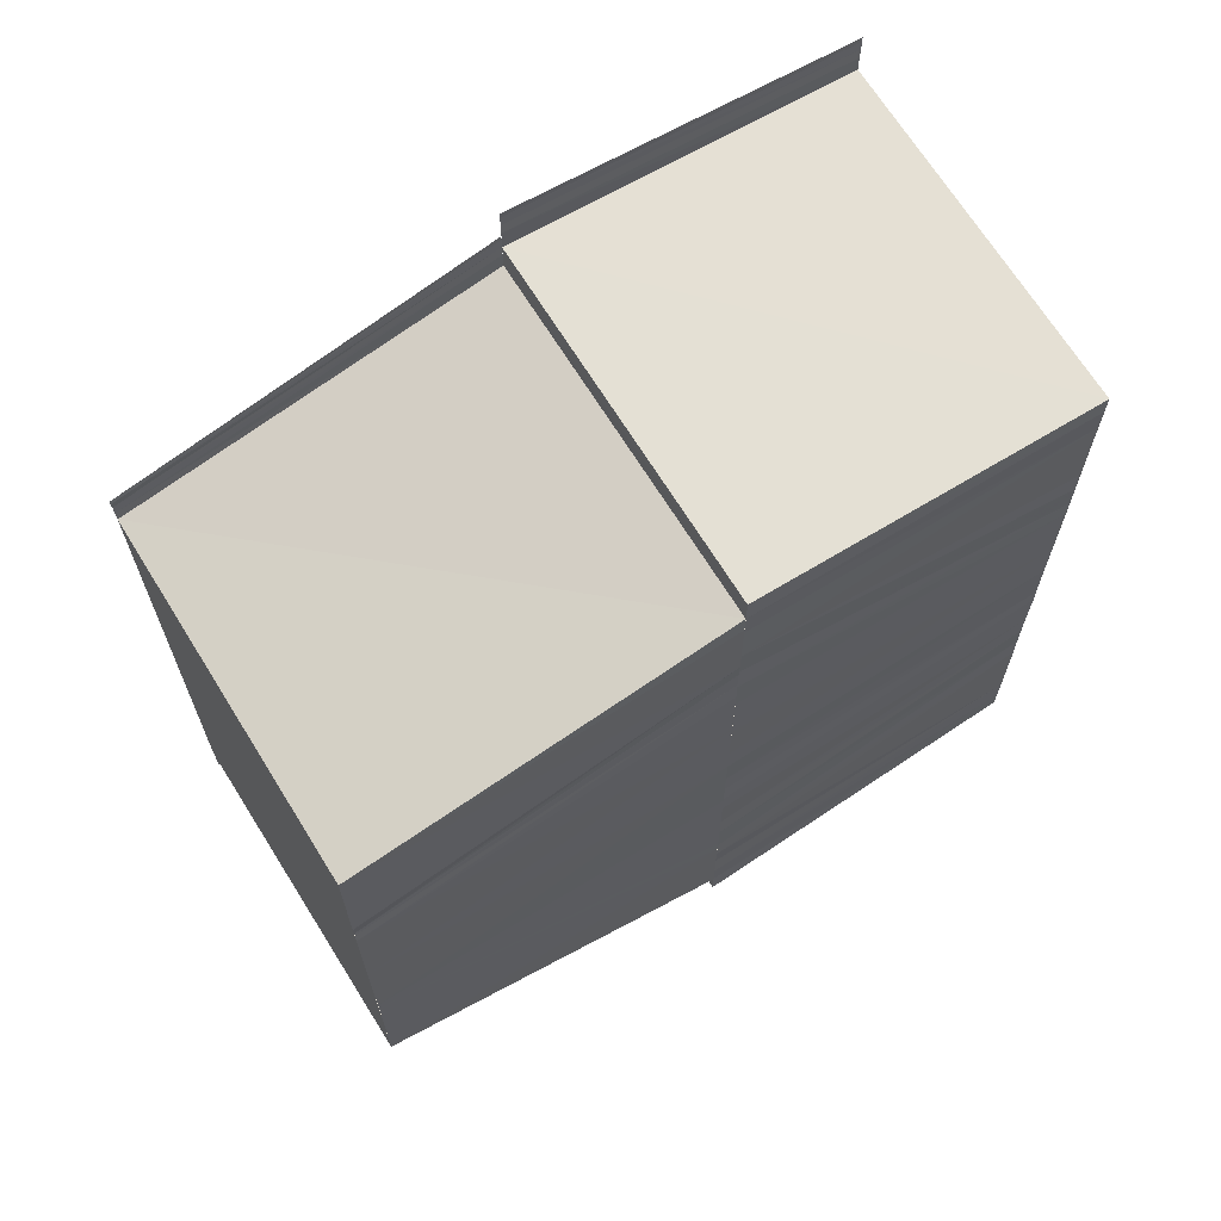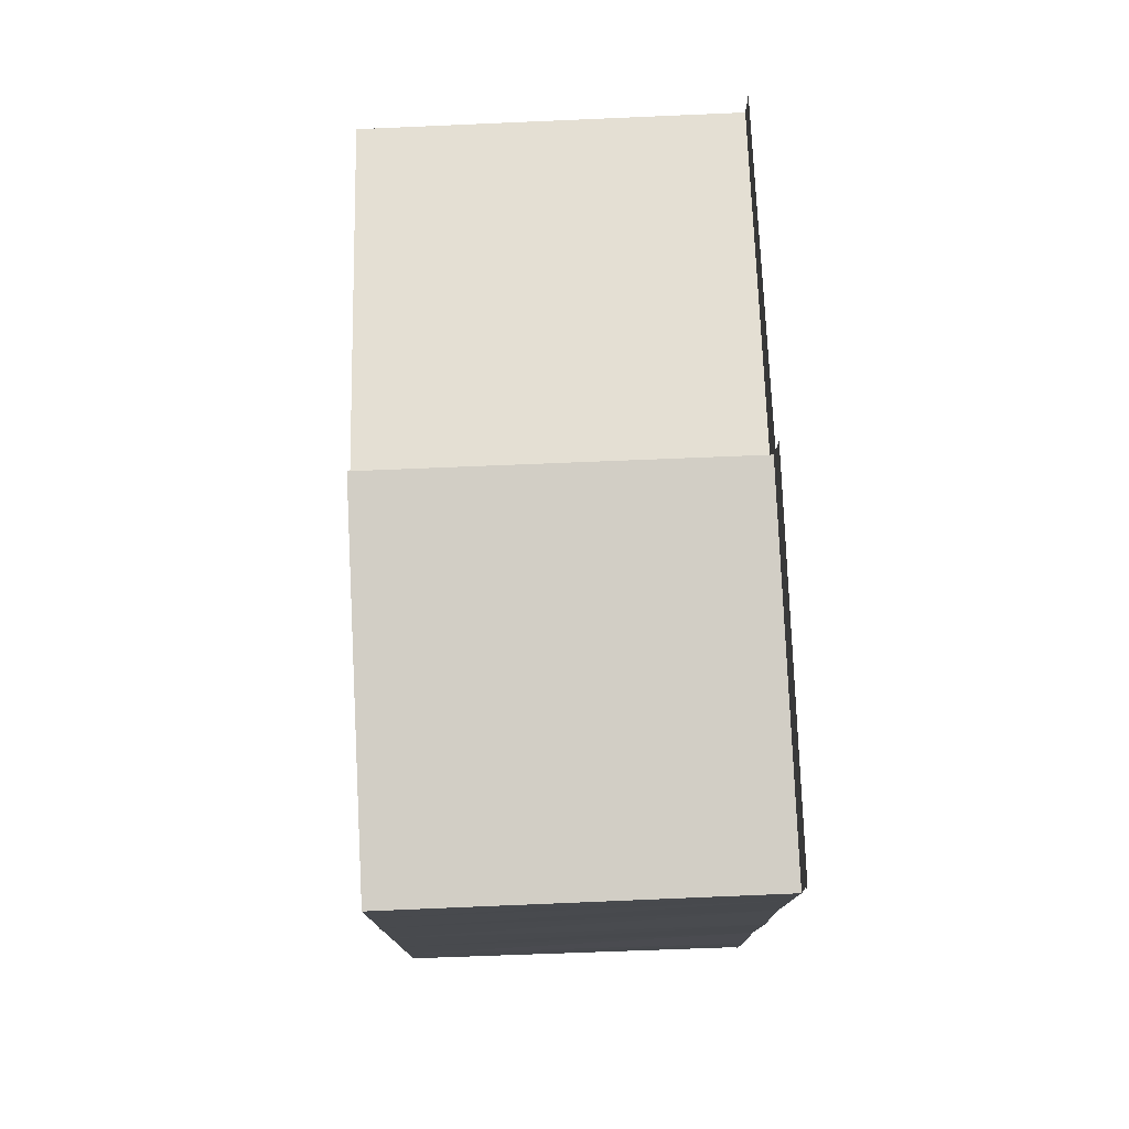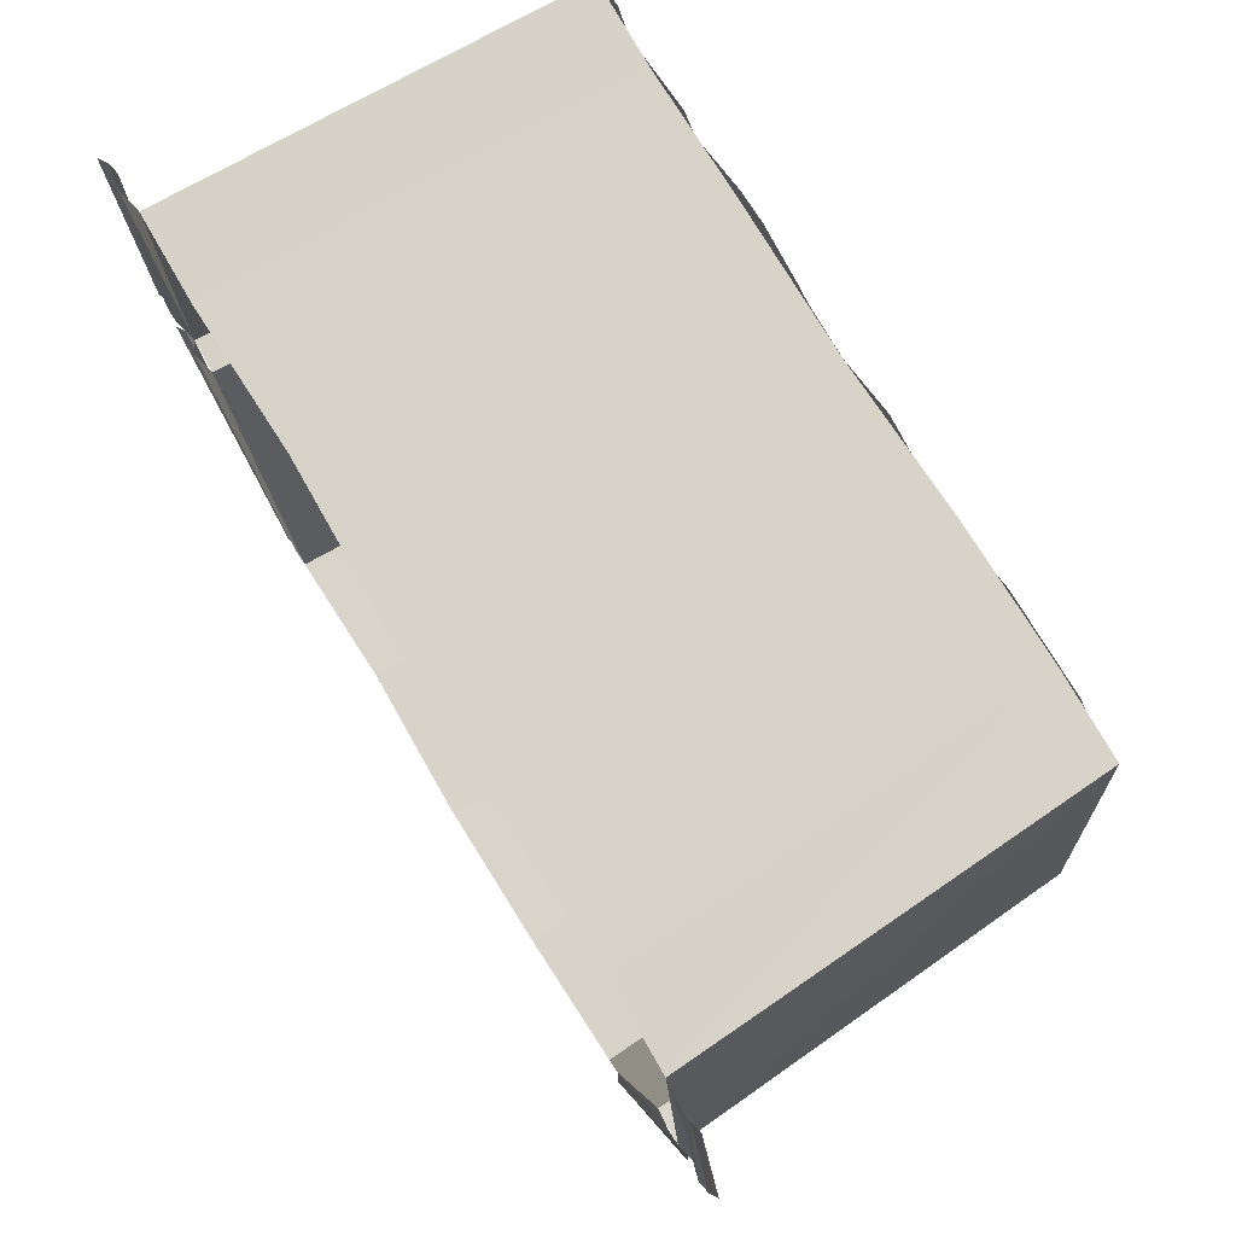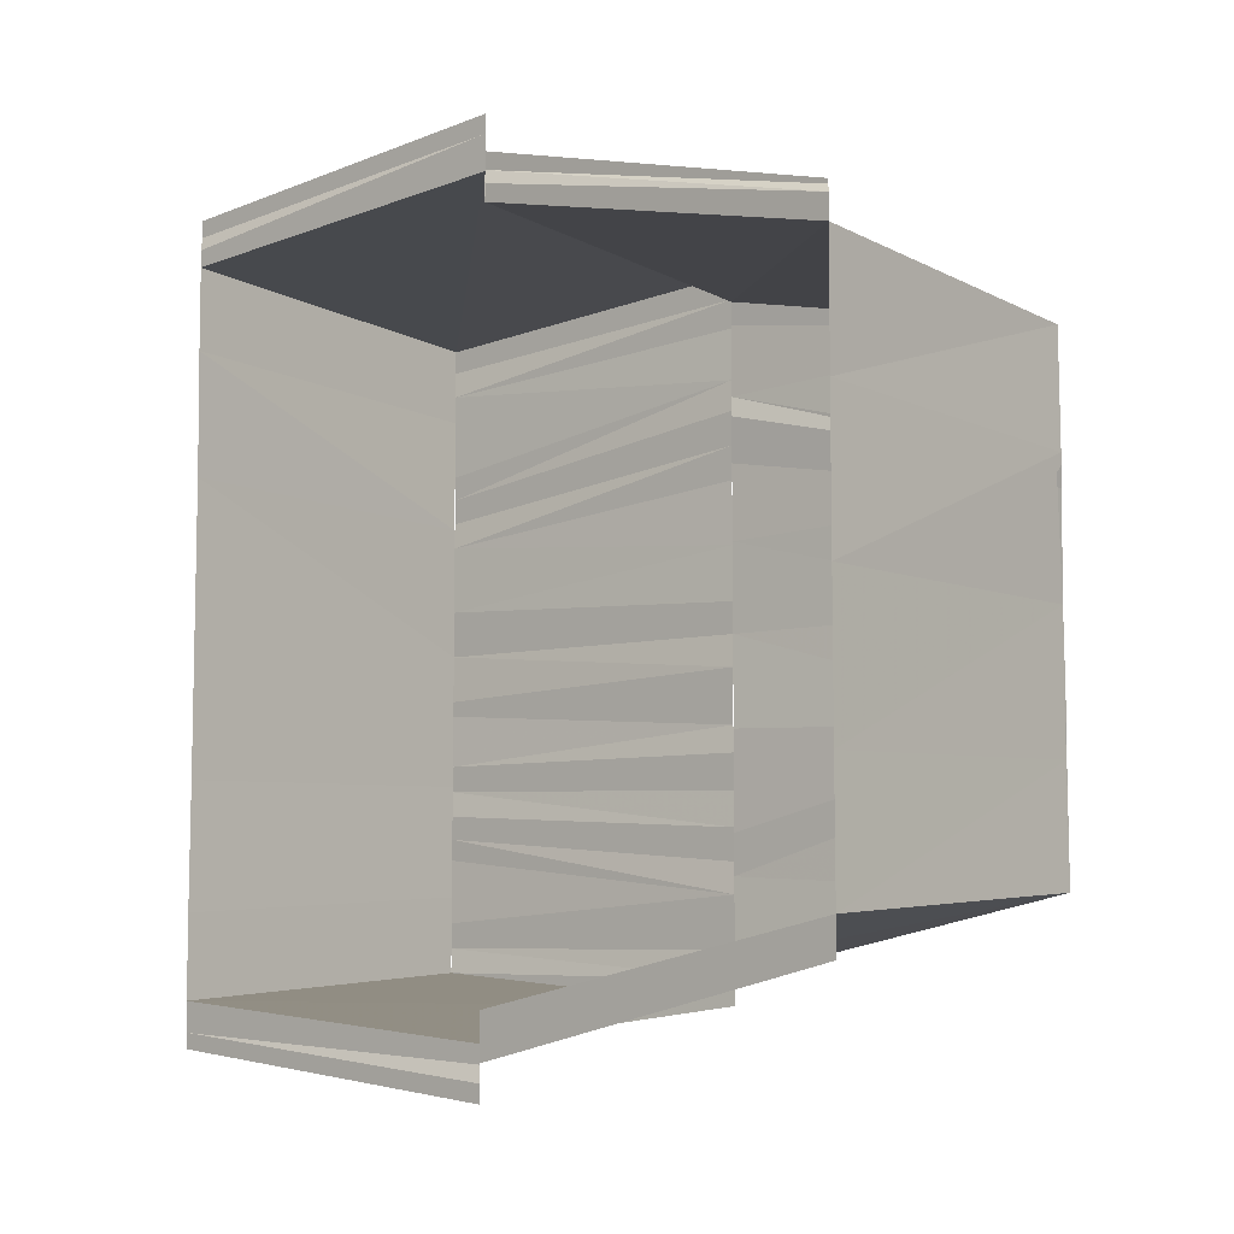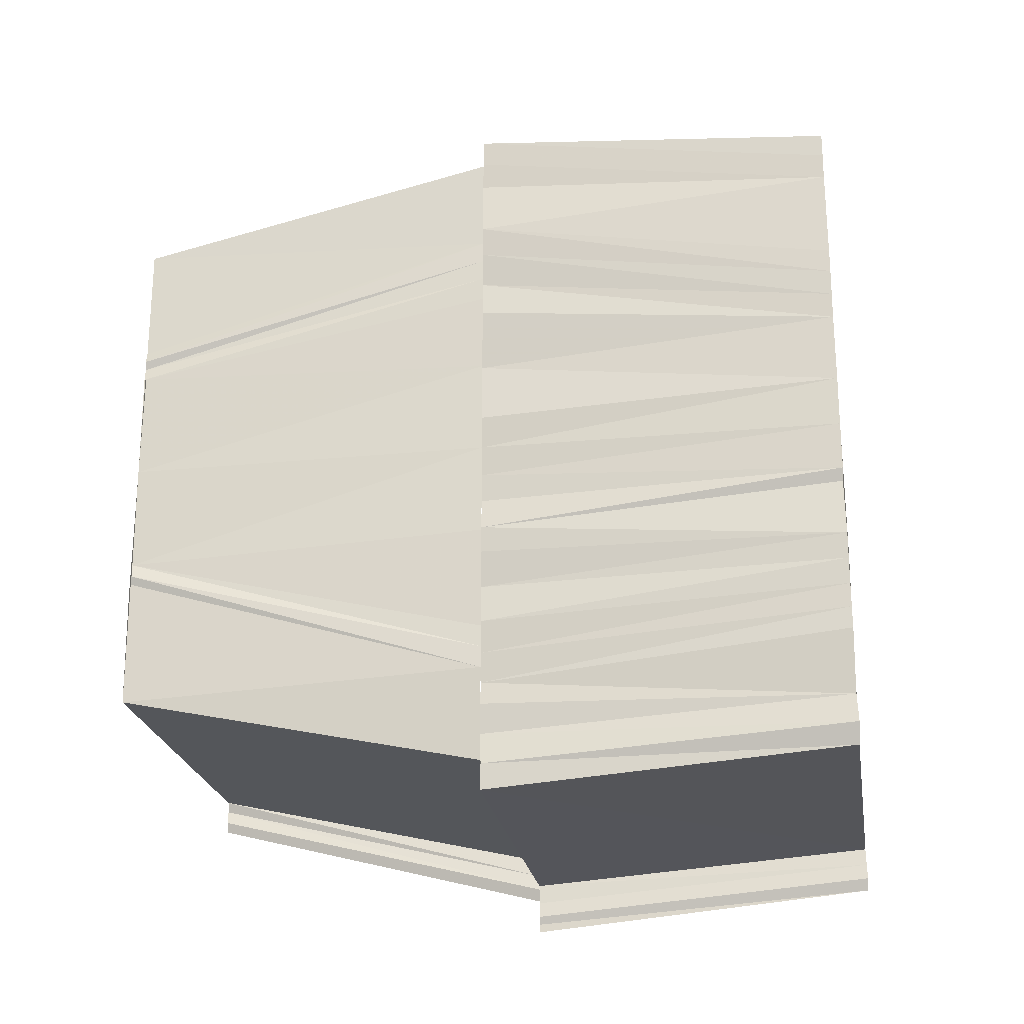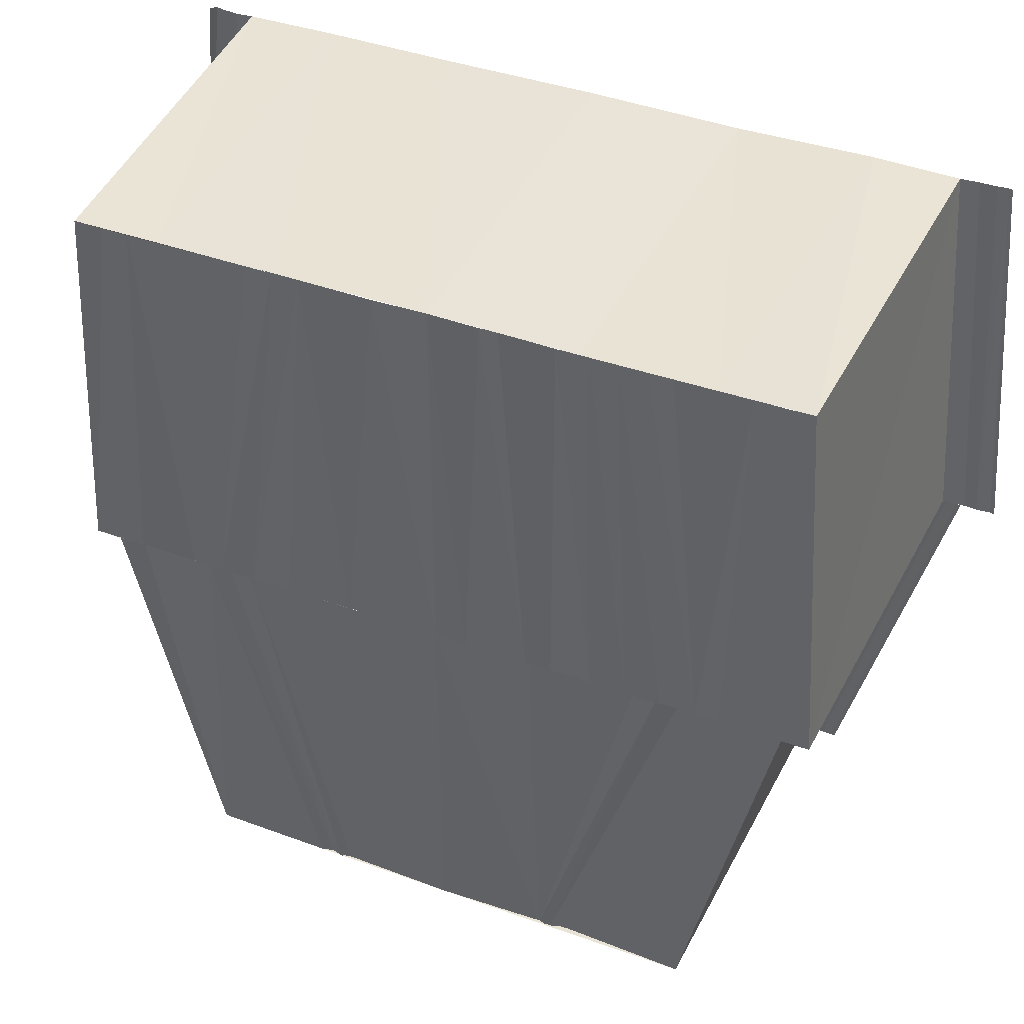
<metadata>
{"format":"obj","ext":"obj","renderer":"f3d","projection":"perspective","resolution":1024,"background":"white","views":[{"elev":66.0,"azim":58.1,"up":"+Z"},{"elev":76.9,"azim":177.9,"up":"+Z"},{"elev":76.8,"azim":-31.6,"up":"+Y"},{"elev":-6.6,"azim":-50.9,"up":"+Z"},{"elev":-21.5,"azim":100.1,"up":"+Z"},{"elev":41.7,"azim":113.4,"up":"+Y"}]}
</metadata>
<code>
o 14705
v 2231 1863 8.267
v 2231 1863 8.264
v 2231 1863 8.267
v 2231 1863 8.264
v 2231 1863 8.267
v 2231 1863 8.264
v 2231 1863 8.267
v 2231 1863 8.265
v 2231 1863 8.267
v 2231 1863 8.267
v 2231 1863 8.265
v 2231 1863 8.271
v 2231 1863 8.268
v 2231 1863 8.271
v 2231 1863 8.267
v 2231 1863 8.265
v 2231 1863 8.275
v 2231 1863 8.275
v 2231 1863 8.279
v 2231 1863 8.279
v 2231 1863 8.282
v 2231 1863 8.279
v 2231 1863 8.284
v 2231 1863 8.282
v 2231 1863 8.282
v 2231 1863 8.283
v 2231 1863 8.281
v 2231 1863 8.278
v 2231 1863 8.284
v 2231 1863 8.282
v 2231 1863 8.279
v 2231 1863 8.281
v 2231 1863 8.278
v 2231 1863 8.28
v 2231 1863 8.278
v 2231 1863 8.279
v 2231 1863 8.277
v 2231 1863 8.275
v 2231 1863 8.272
v 2231 1863 8.272
v 2231 1863 8.27
v 2231 1863 8.269
v 2231 1863 8.272
v 2231 1863 8.268
v 2231 1863 8.271
v 2231 1863 8.268
v 2231 1863 8.266
v 2231 1863 8.276
v 2231 1863 8.276
v 2231 1863 8.277
v 2231 1863 8.278
v 2231 1863 8.279
v 2231 1863 8.28
v 2231 1863 8.279
v 2231 1863 8.281
v 2231 1863 8.279
v 2231 1863 8.282
v 2231 1863 8.28
v 2231 1863 8.283
v 2231 1863 8.283
v 2231 1863 8.284
v 2231 1863 8.283
v 2231 1863 8.285
v 2231 1863 8.284
v 2231 1863 8.285
v 2231 1863 8.284
v 2231 1863 8.284
v 2231 1863 8.284
v 2231 1863 8.282
v 2231 1863 8.285
v 2231 1863 8.285
v 2231 1863 8.284
v 2231 1863 8.286
v 2231 1863 8.285
v 2231 1863 8.283
v 2231 1863 8.284
v 2231 1863 8.282
v 2231 1863 8.283
v 2231 1863 8.285
v 2231 1863 8.283
v 2231 1863 8.286
v 2231 1863 8.283
v 2231 1863 8.286
v 2231 1863 8.285
v 2231 1863 8.284
v 2231 1863 8.286
v 2231 1863 8.285
v 2231 1863 8.286
v 2231 1863 8.286
v 2231 1863 8.287
v 2231 1863 8.286
v 2231 1863 8.282
v 2231 1863 8.282
v 2231 1863 8.284
v 2231 1863 8.284
v 2231 1863 8.279
v 2231 1863 8.279
v 2231 1863 8.275
v 2231 1863 8.275
v 2231 1863 8.271
v 2231 1863 8.271
v 2231 1863 8.268
v 2231 1863 8.267
v 2231 1863 8.266
v 2231 1863 8.265
v 2231 1863 8.266
v 2231 1863 8.264
v 2231 1863 8.265
v 2231 1863 8.274
v 2231 1863 8.274
v 2231 1863 8.273
v 2231 1863 8.272
v 2231 1863 8.273
v 2231 1863 8.272
v 2231 1863 8.272
v 2231 1863 8.271
v 2231 1863 8.271
v 2231 1863 8.27
v 2231 1863 8.27
v 2231 1863 8.269
v 2231 1863 8.27
v 2231 1863 8.268
v 2231 1863 8.269
v 2231 1863 8.267
v 2231 1863 8.267
v 2231 1863 8.267
v 2231 1863 8.266
v 2231 1863 8.266
v 2231 1863 8.265
v 2231 1863 8.266
v 2231 1863 8.263
v 2231 1863 8.264
v 2231 1863 8.263
v 2231 1863 8.264
v 2231 1863 8.264
v 2231 1863 8.264
v 2231 1863 8.264
v 2231 1863 8.264
v 2231 1863 8.265
v 2231 1863 8.266
v 2231 1863 8.264
v 2231 1863 8.265
v 2231 1863 8.268
v 2231 1863 8.266
v 2231 1863 8.264
v 2231 1863 8.265
v 2231 1863 8.265
v 2231 1863 8.265
v 2231 1863 8.266
v 2231 1863 8.284
v 2231 1863 8.285
v 2231 1863 8.284
v 2231 1863 8.285
v 2231 1863 8.285
f 1 2 3
f 3 2 4
f 3 4 5
f 5 4 6
f 5 6 7
f 7 6 8
f 7 8 9
f 10 8 11
f 12 9 13
f 14 9 12
f 15 16 13
f 17 14 12
f 18 14 17
f 19 18 17
f 20 18 19
f 21 20 22
f 23 24 21
f 24 20 25
f 26 25 27
f 27 19 28
f 29 30 26
f 30 31 27
f 27 28 32
f 32 28 33
f 32 33 34
f 34 33 35
f 34 35 36
f 36 35 37
f 35 17 37
f 37 17 38
f 17 39 38
f 38 39 40
f 39 41 40
f 39 42 41
f 43 42 39
f 43 44 42
f 45 44 43
f 45 13 44
f 46 47 44
f 38 48 49
f 48 50 49
f 48 51 50
f 51 52 50
f 51 53 52
f 54 53 51
f 54 55 53
f 56 55 54
f 56 57 55
f 58 57 56
f 58 59 57
f 59 60 57
f 59 61 60
f 62 61 59
f 62 63 61
f 64 65 62
f 63 66 67
f 68 69 67
f 70 66 71
f 72 73 70
f 74 75 66
f 76 75 77
f 74 78 75
f 79 78 74
f 79 80 78
f 81 80 79
f 81 82 80
f 83 82 81
f 84 73 85
f 84 86 73
f 87 86 84
f 87 88 86
f 89 88 87
f 89 90 88
f 91 90 89
f 92 85 93
f 93 94 95
f 96 92 93
f 97 92 96
f 98 97 96
f 99 97 98
f 100 99 98
f 101 99 100
f 102 101 100
f 103 101 102
f 104 103 102
f 105 103 106
f 107 108 105
f 98 48 38
f 109 98 38
f 110 98 109
f 111 110 109
f 112 110 111
f 112 113 110
f 114 113 112
f 115 114 112
f 116 114 115
f 116 117 114
f 118 117 116
f 118 119 117
f 120 119 118
f 120 121 119
f 122 121 120
f 122 123 121
f 124 123 122
f 125 124 122
f 126 124 125
f 126 127 124
f 128 127 126
f 128 104 127
f 129 130 128
f 131 132 133
f 133 132 134
f 133 134 135
f 135 134 136
f 135 136 137
f 137 136 108
f 137 108 138
f 139 138 140
f 140 141 142
f 143 139 144
f 145 146 147
f 147 148 149
f 150 151 152
f 152 153 154

</code>
